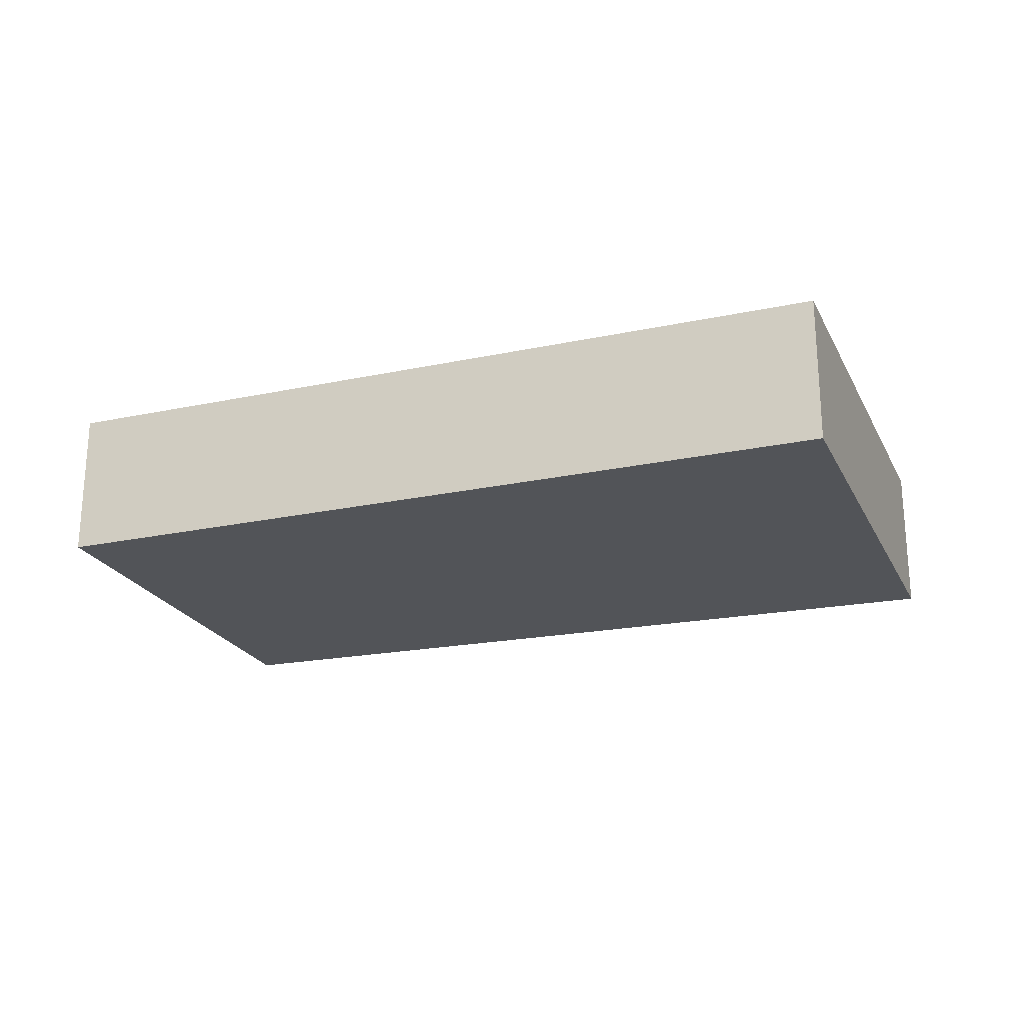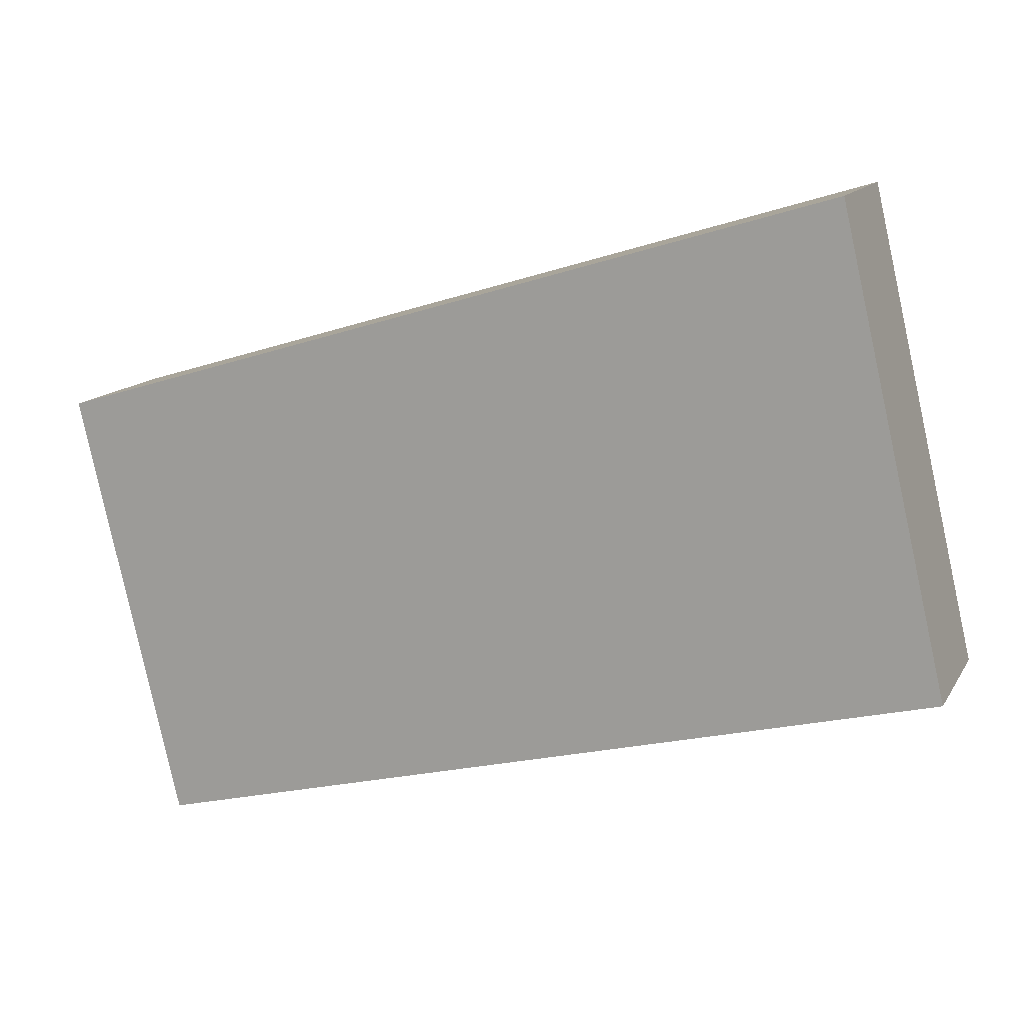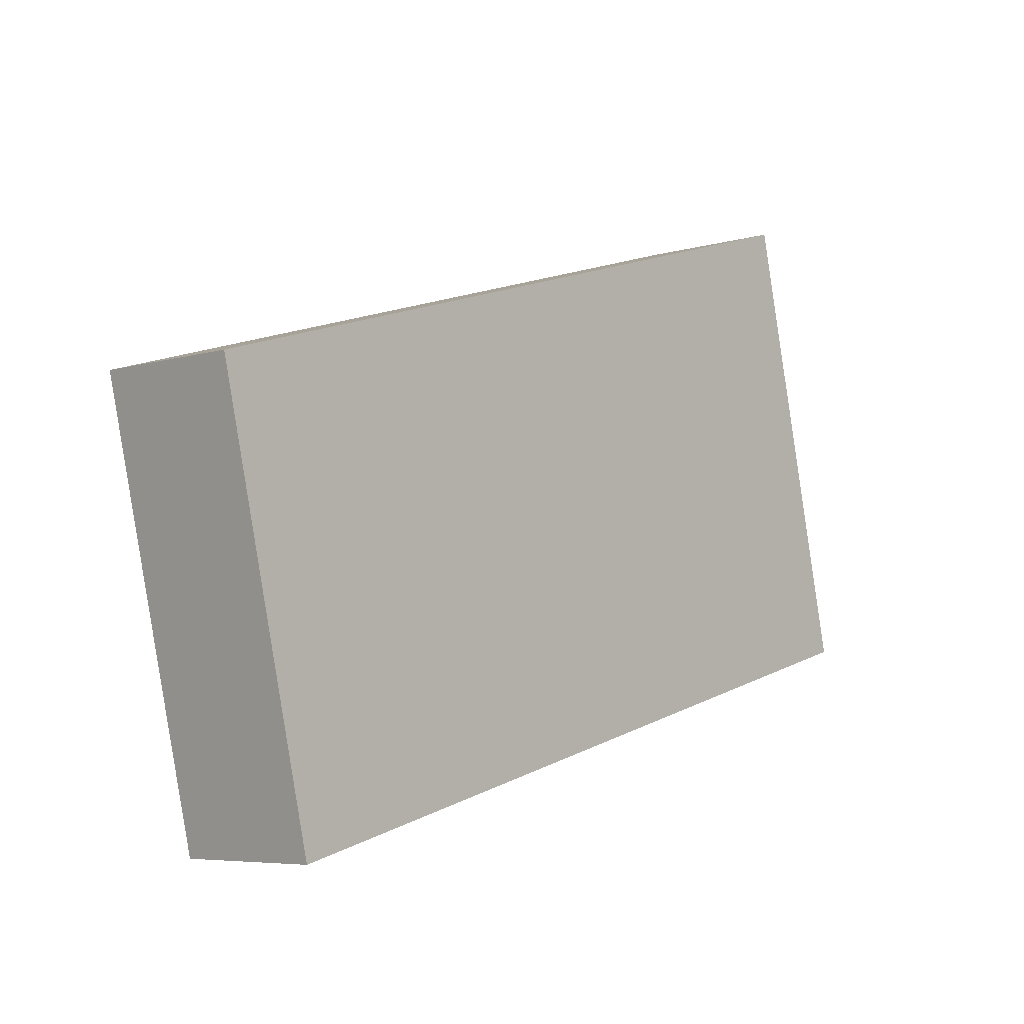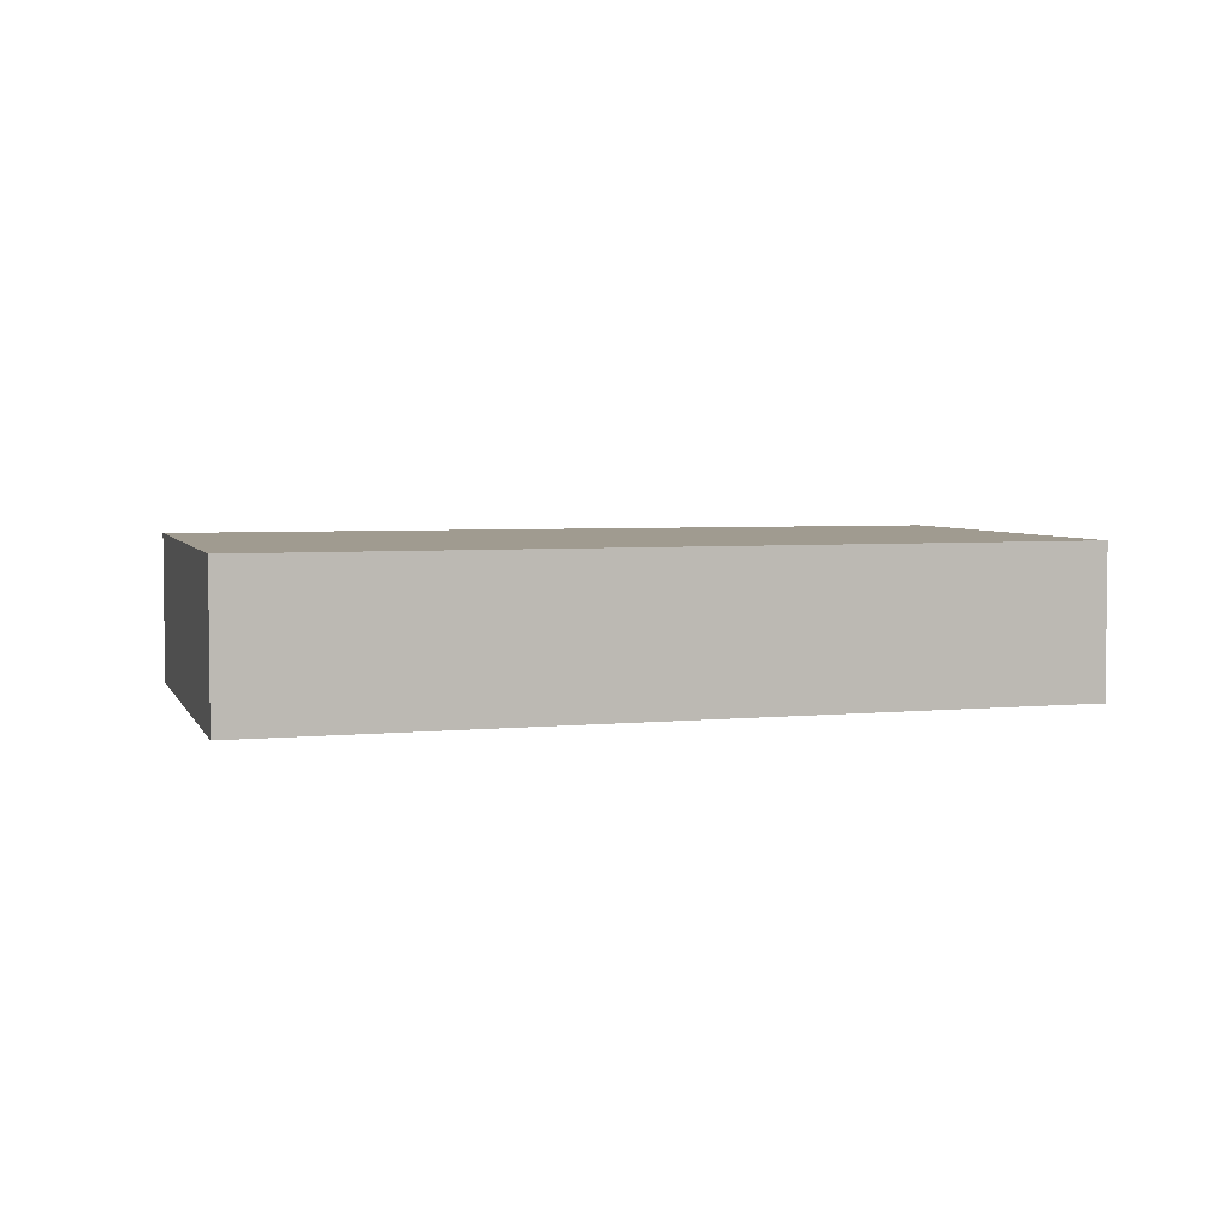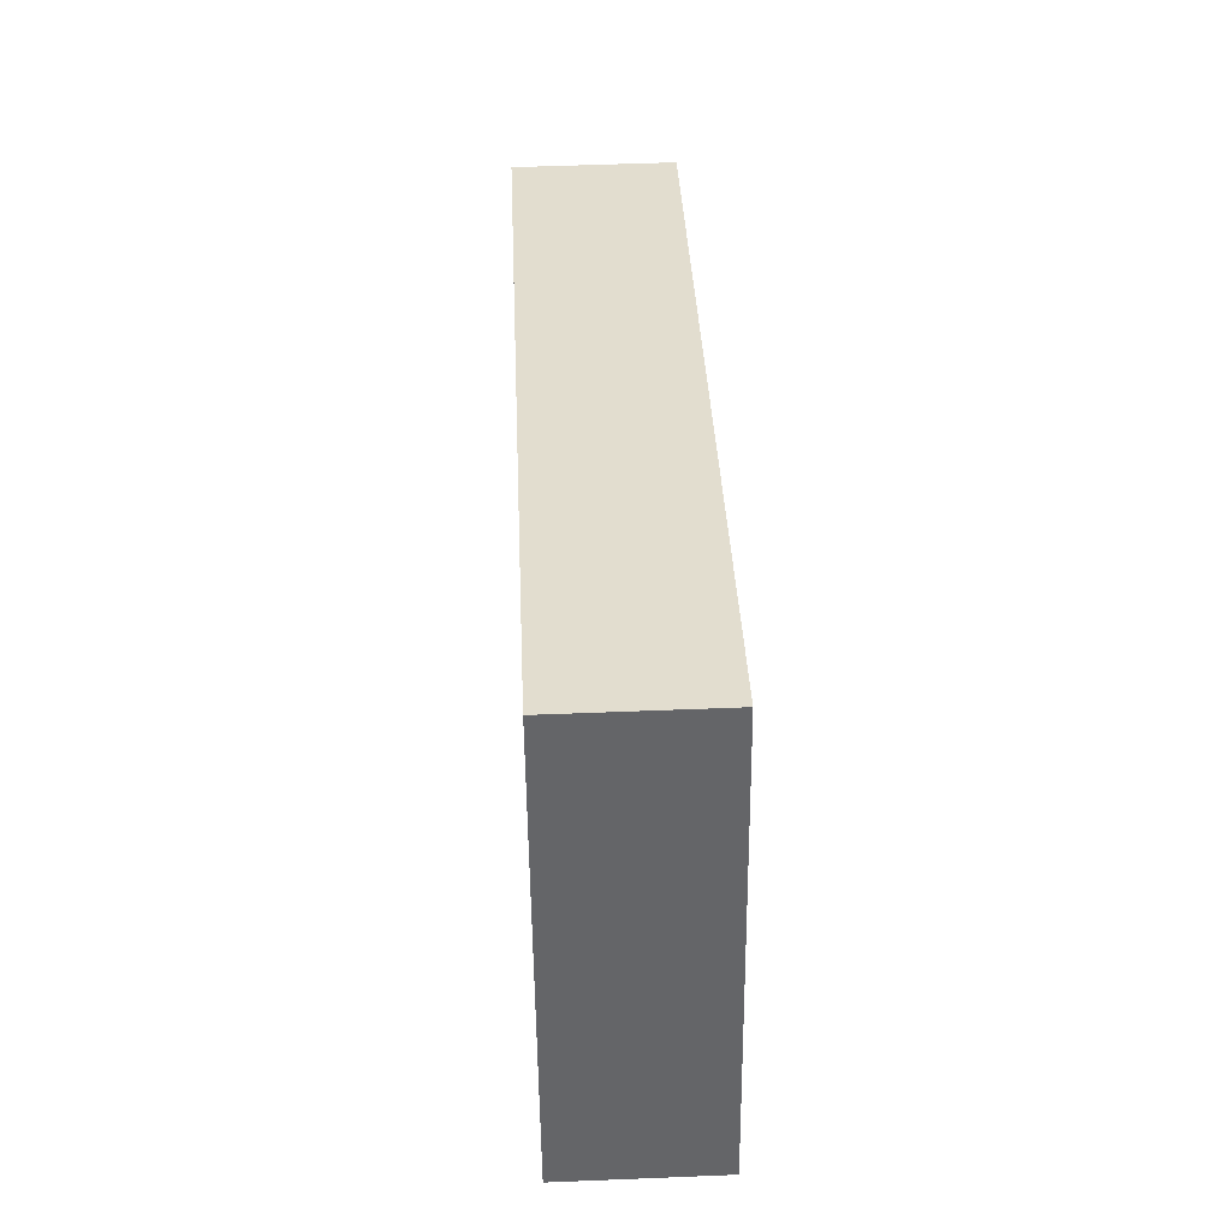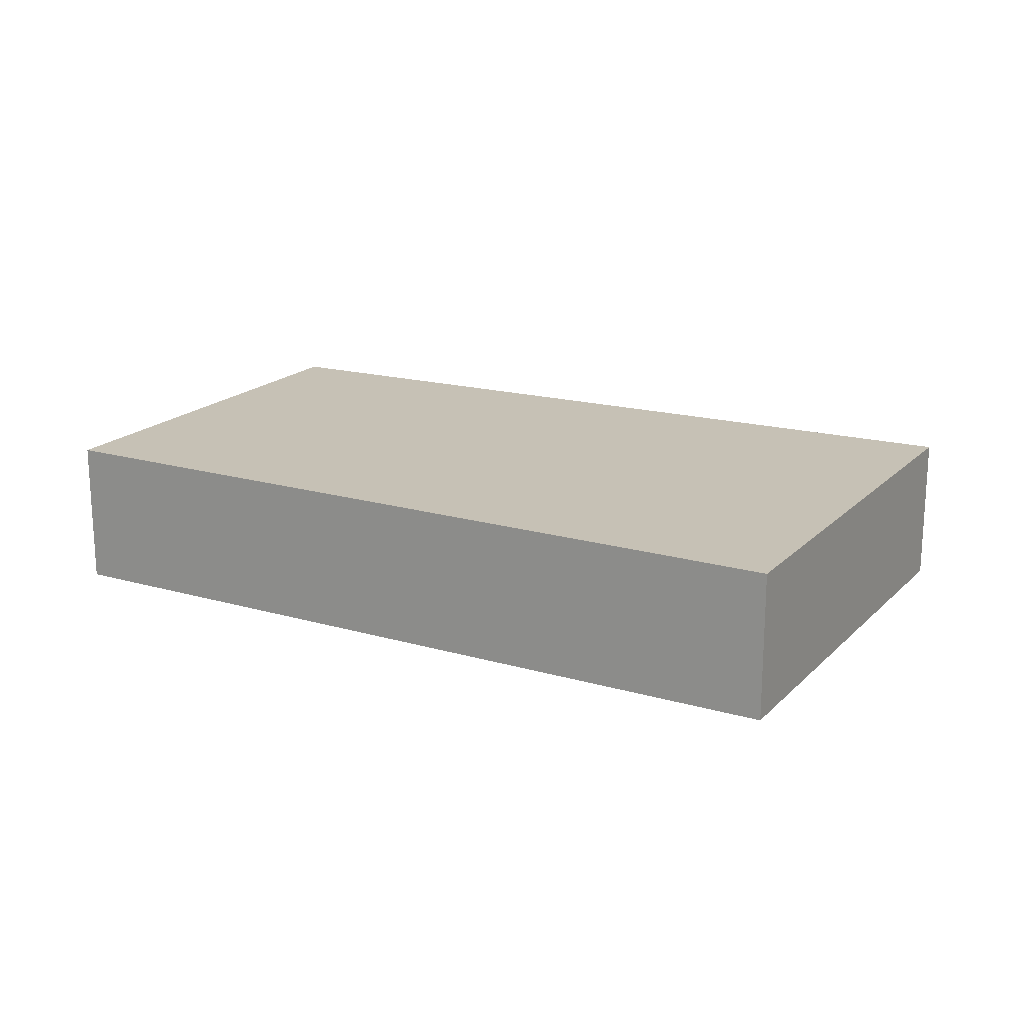
<metadata>
{"format":"obj","ext":"obj","renderer":"f3d","projection":"perspective","resolution":1024,"background":"white","views":[{"elev":-23.0,"azim":-145.7,"up":"+Y"},{"elev":13.6,"azim":-159.6,"up":"+Z"},{"elev":-6.1,"azim":131.2,"up":"+Z"},{"elev":4.2,"azim":-2.3,"up":"+Y"},{"elev":51.9,"azim":-92.5,"up":"+Z"},{"elev":18.8,"azim":-136.7,"up":"+Y"}]}
</metadata>
<code>
v  3.13 0.525 0.775
v  0 0.525 3.215e-17
v  0.377 0.525 1.607
v  2.781 0.525 -0.714
v  0.377 -9.84e-17 1.607
v  3.13 -4.746e-17 0.775
v  2.781 4.372e-17 -0.714
v  0 0 0
g defaultobject
f 1 2 3
f 2 1 4
f 5 1 3
f 1 5 6
f 6 4 1
f 4 6 7
f 7 2 4
f 2 7 8
f 8 3 2
f 3 8 5
f 8 6 5
f 6 8 7

</code>
